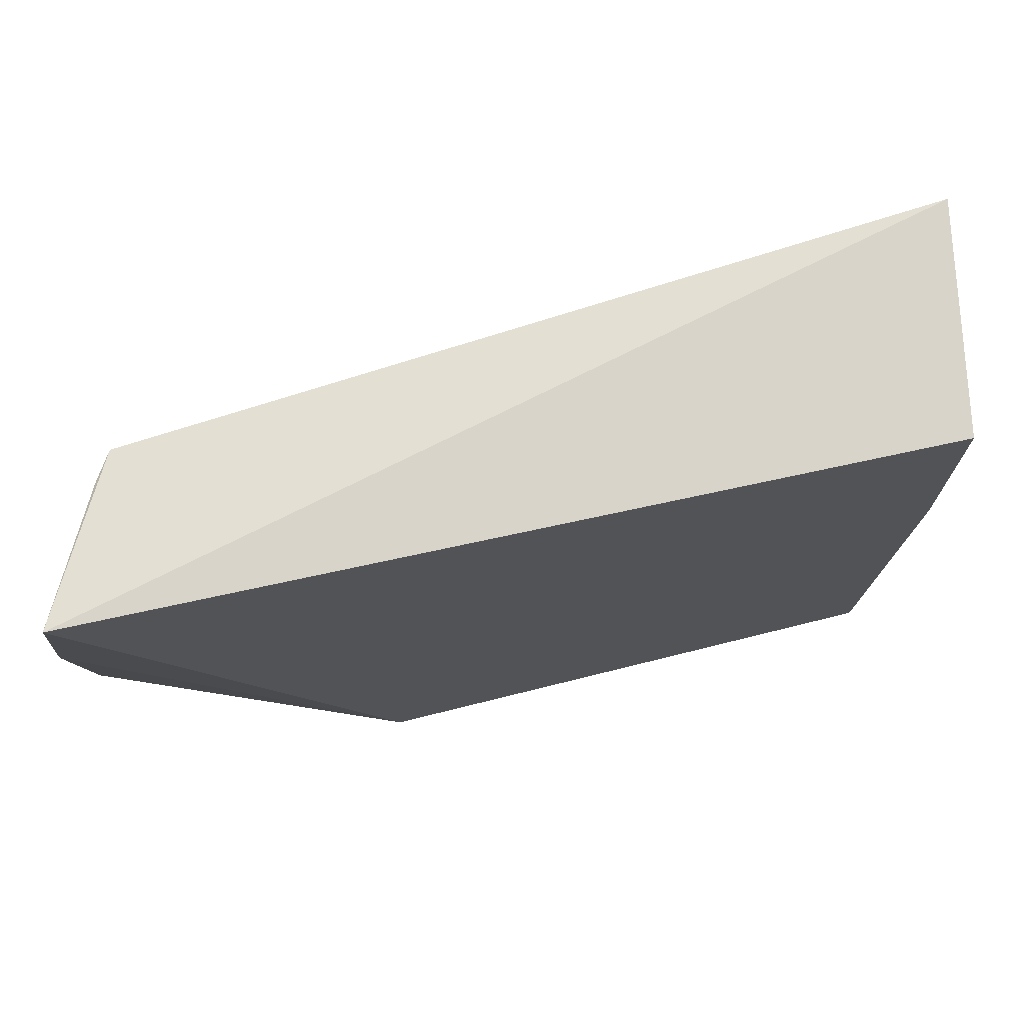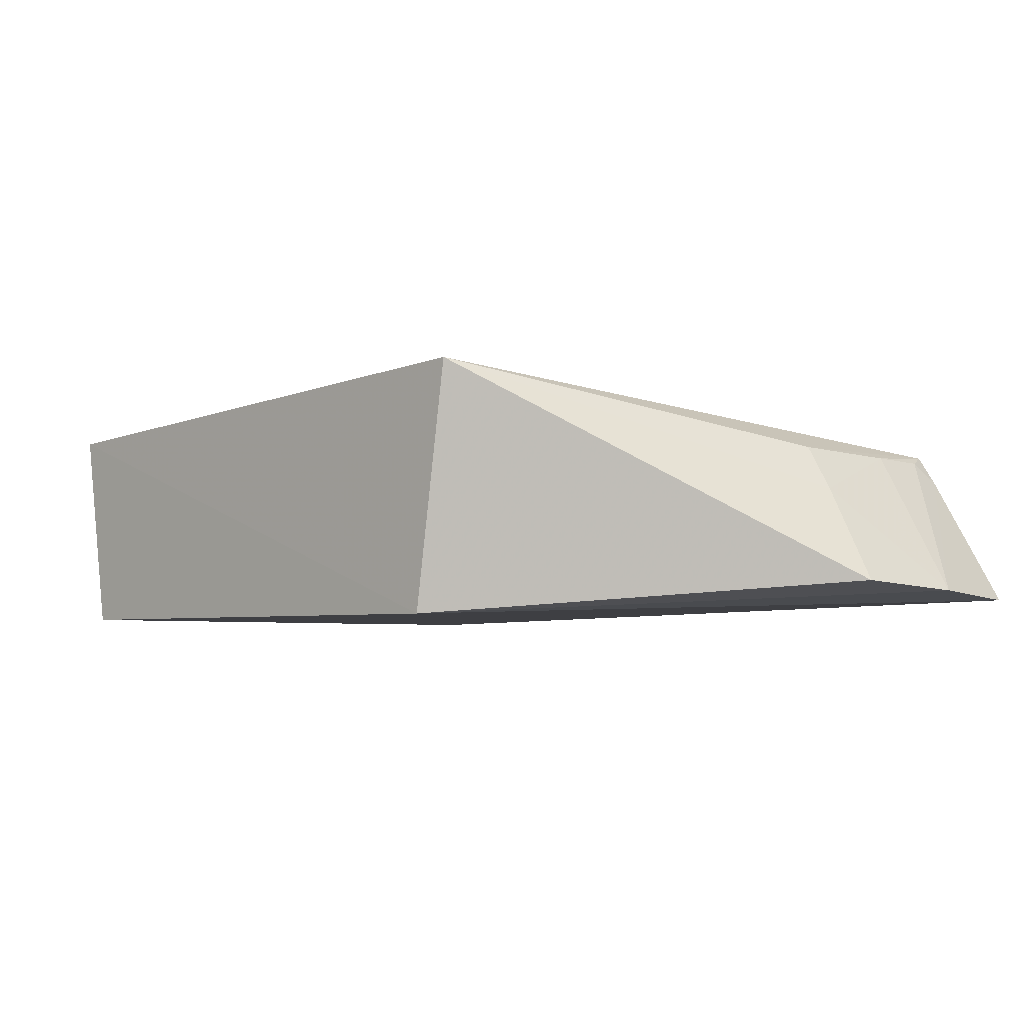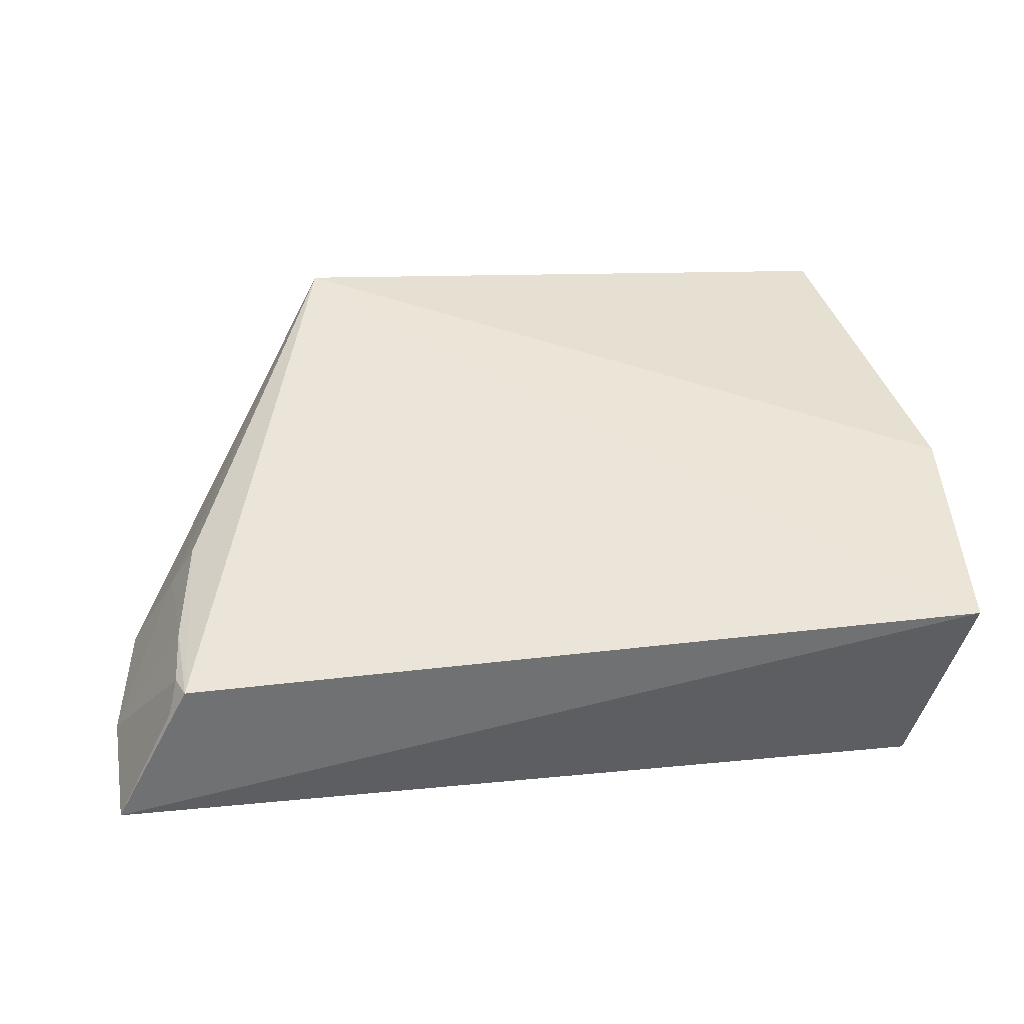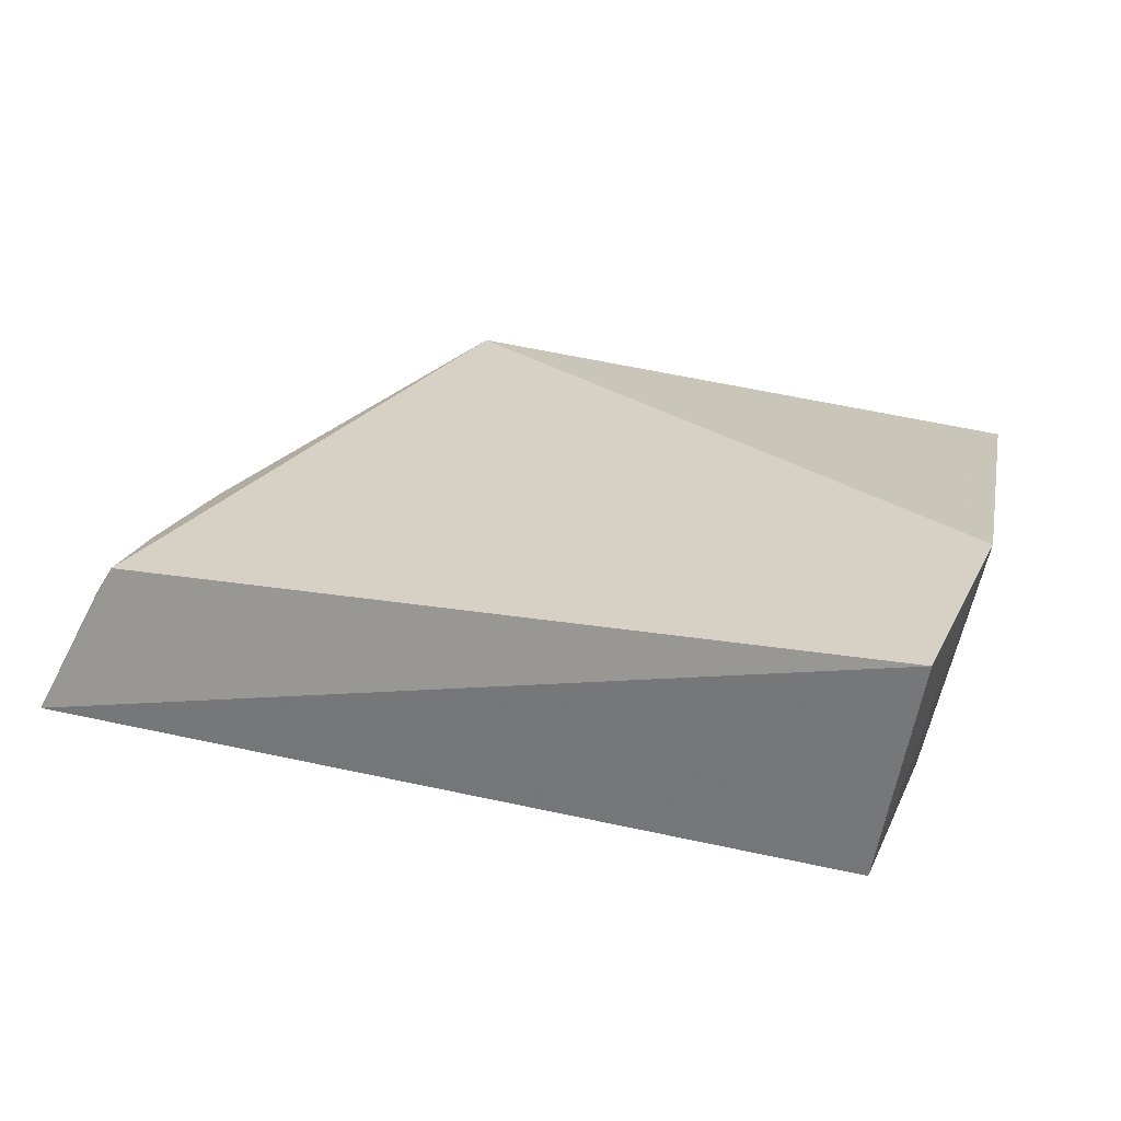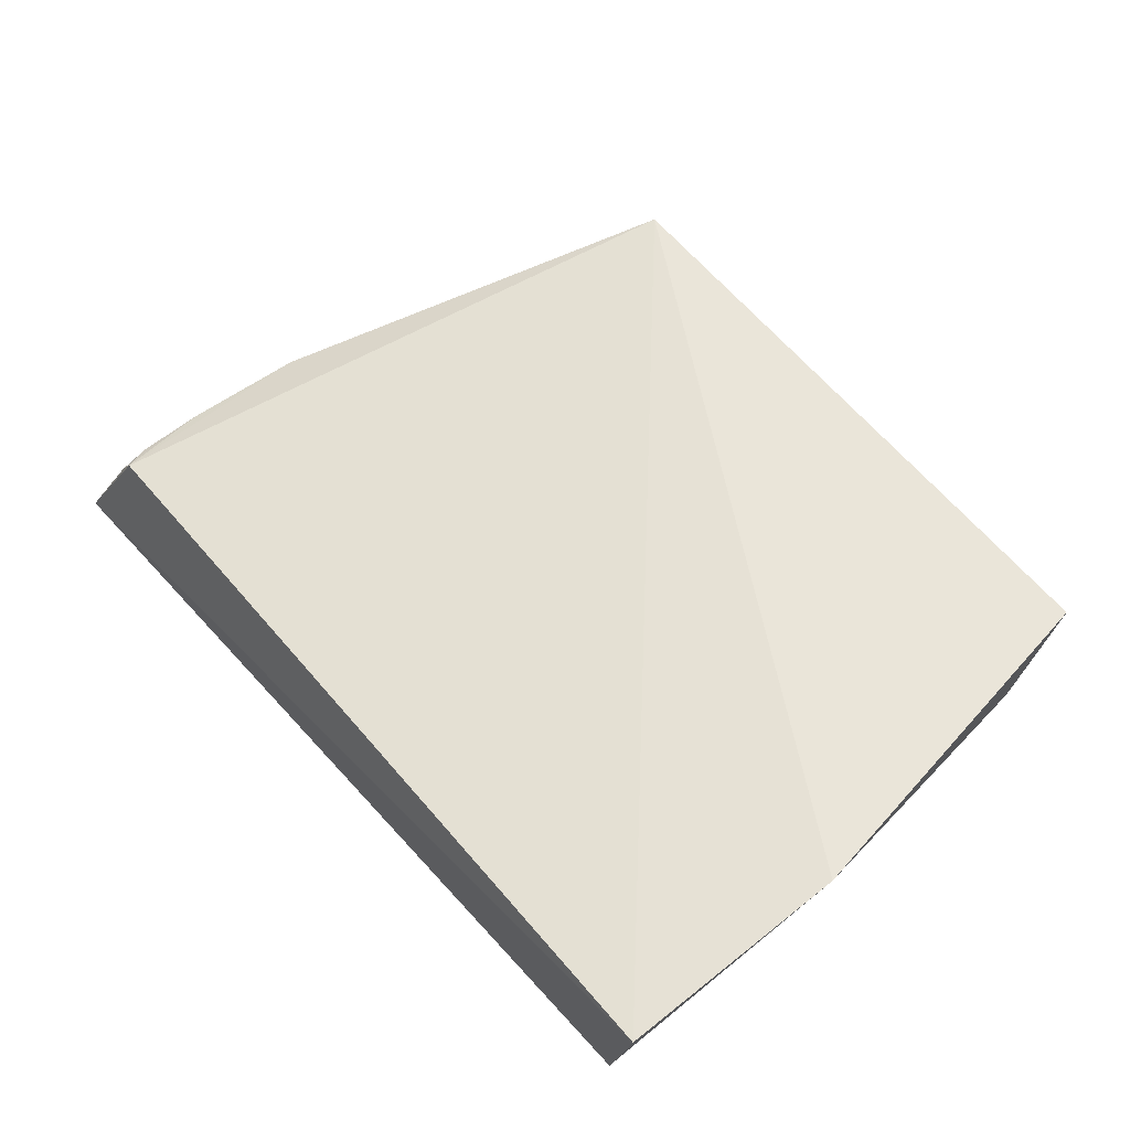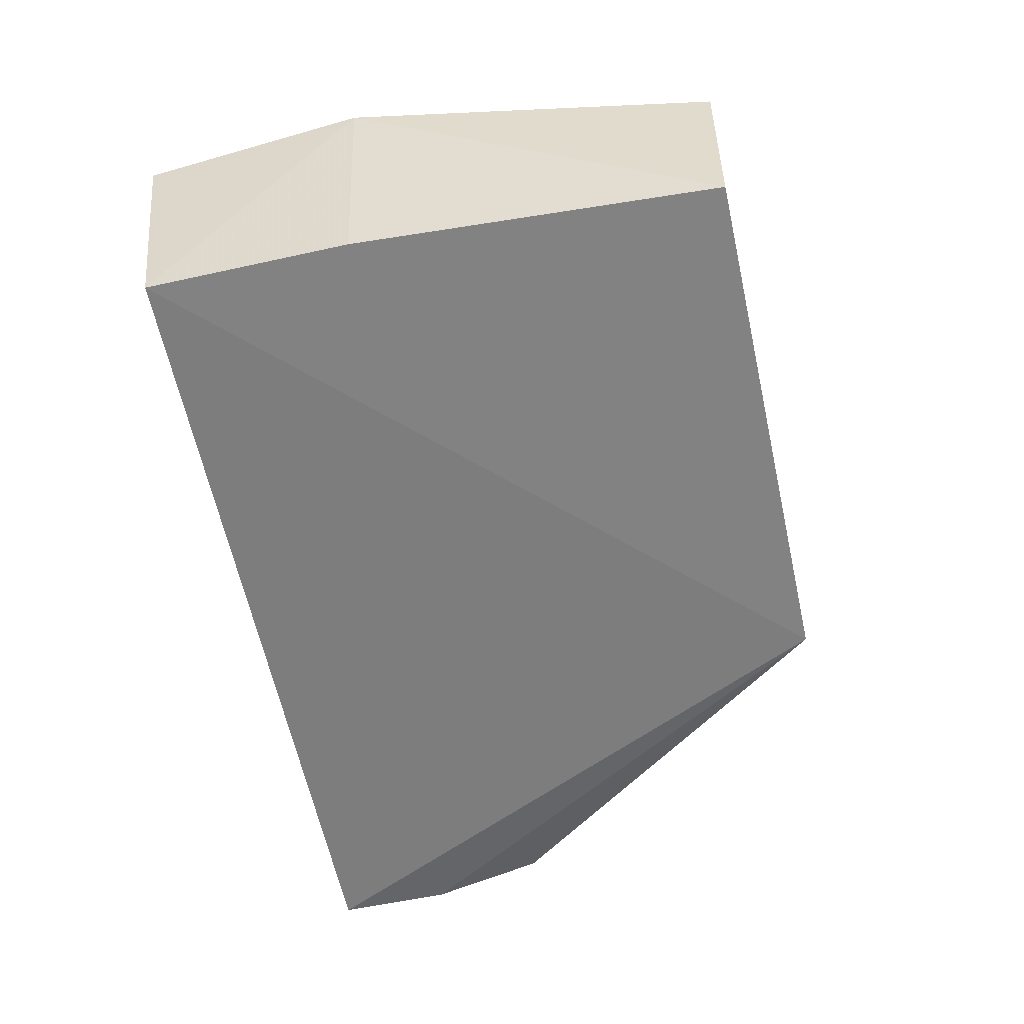
<metadata>
{"format":"obj","ext":"obj","renderer":"f3d","projection":"perspective","resolution":1024,"background":"white","views":[{"elev":72.2,"azim":-14.0,"up":"+Z"},{"elev":-4.2,"azim":-135.6,"up":"+Y"},{"elev":43.8,"azim":-6.1,"up":"+Y"},{"elev":24.5,"azim":20.4,"up":"+Y"},{"elev":60.7,"azim":49.2,"up":"+Y"},{"elev":-60.8,"azim":102.7,"up":"+Y"}]}
</metadata>
<code>
v 0.2039 0.2267 0.1439
v 0.1887 0.2267 -0.2348
v 0.2385 0.3834 0.006006
v -0.2871 0.3423 0.1421
v -0.3421 0.239 0.1559
v -0.1877 0.3851 -0.2389
v 0.232 0.373 0.1547
v 0.2039 0.2267 0.007576
v -0.1597 0.2267 -0.2348
v 0.2023 0.3603 -0.2398
v -0.3365 0.2494 0.004366
v -0.3471 0.2442 0.08123
v -0.2843 0.3408 0.009263
v -0.2938 0.337 0.1253
v -0.3016 0.3118 0.008957
v -0.299 0.3239 0.1426
v -0.2927 0.3379 0.08389
f 7 1 3
f 7 5 1
f 7 4 5
f 7 6 4
f 7 3 6
f 8 1 2
f 8 2 3
f 8 3 1
f 9 2 1
f 9 1 5
f 10 6 3
f 10 3 2
f 10 9 6
f 10 2 9
f 11 6 9
f 12 11 9
f 12 9 5
f 13 4 6
f 15 13 6
f 15 6 11
f 15 11 12
f 16 14 12
f 16 12 5
f 16 5 4
f 16 4 14
f 17 12 14
f 17 15 12
f 17 13 15
f 17 14 4
f 17 4 13

</code>
